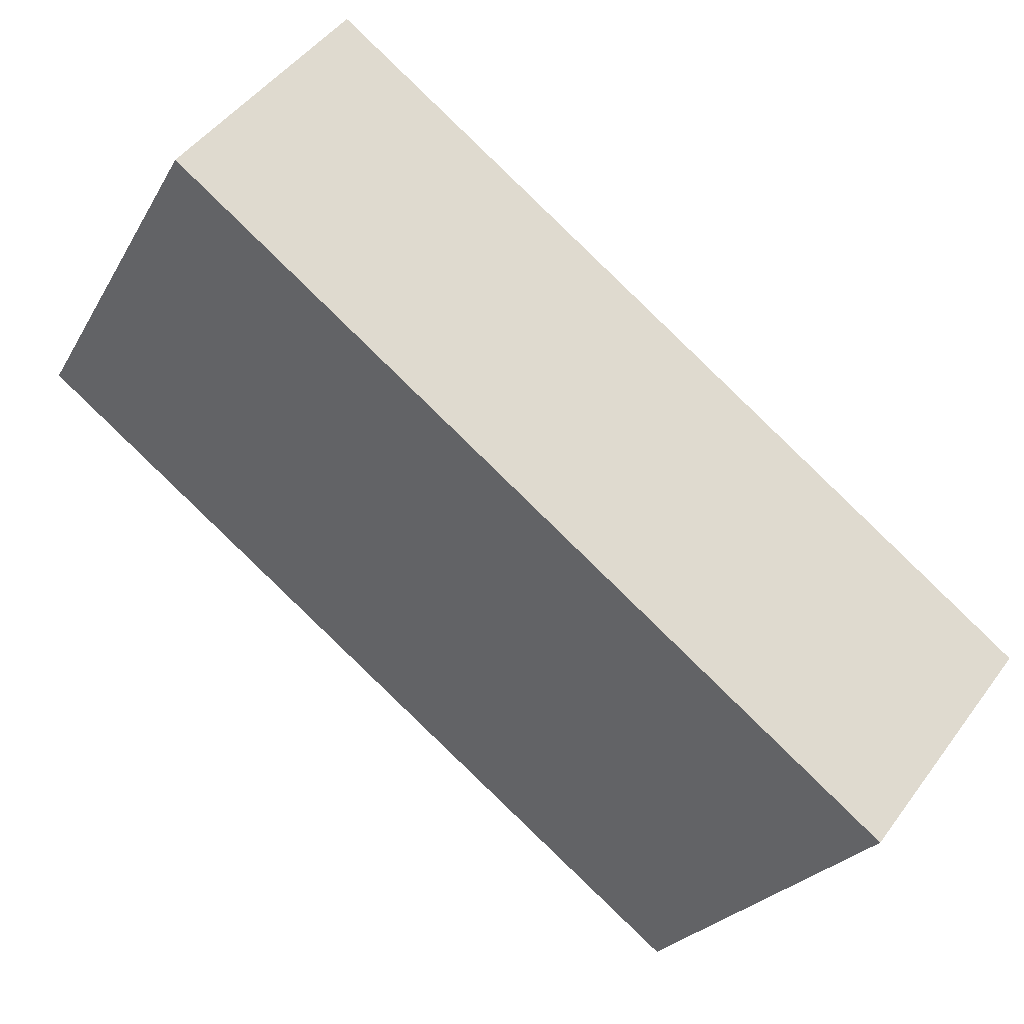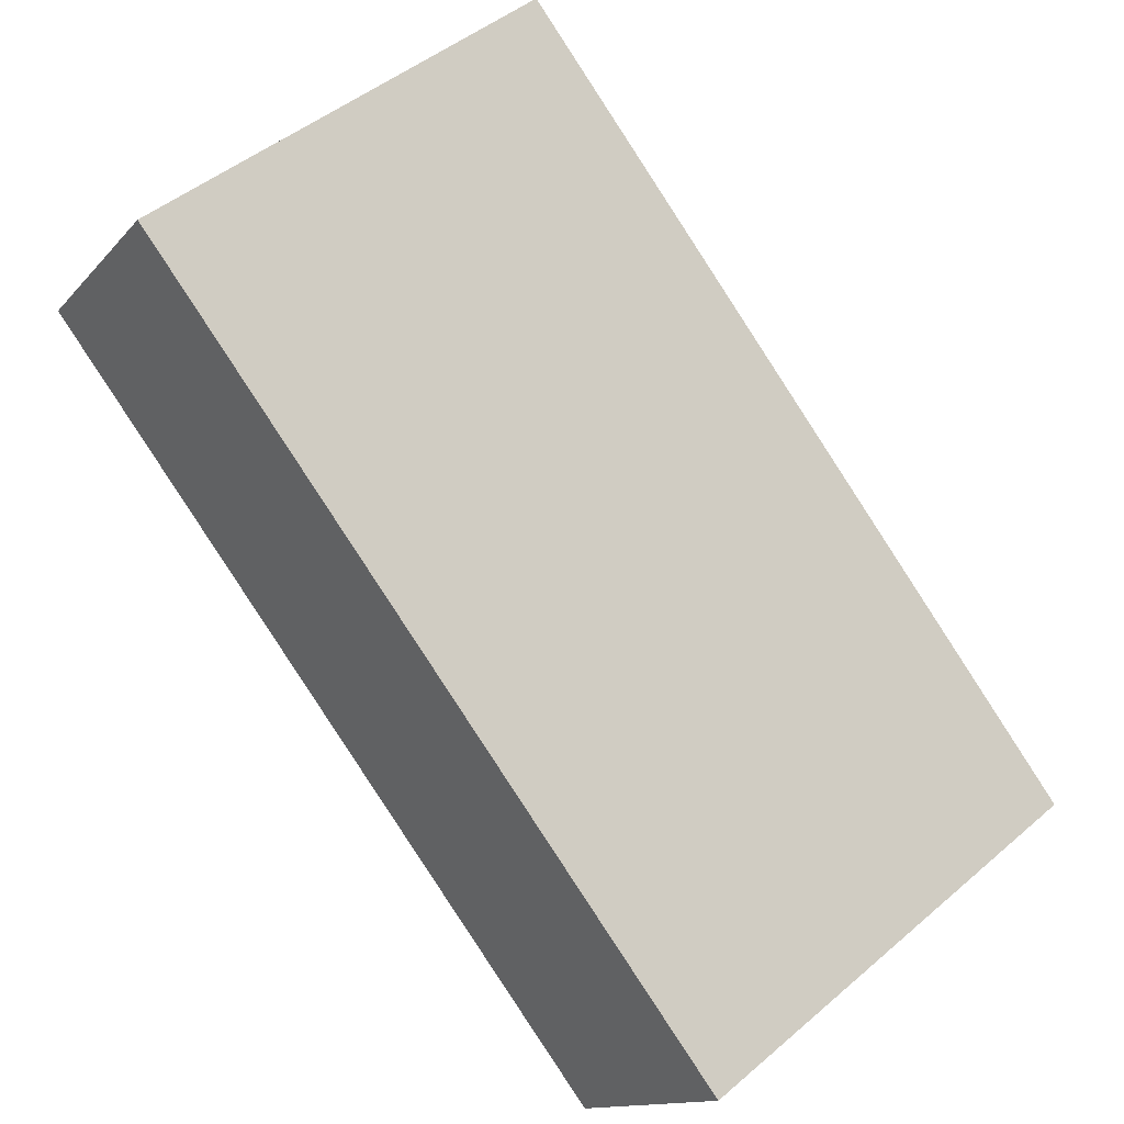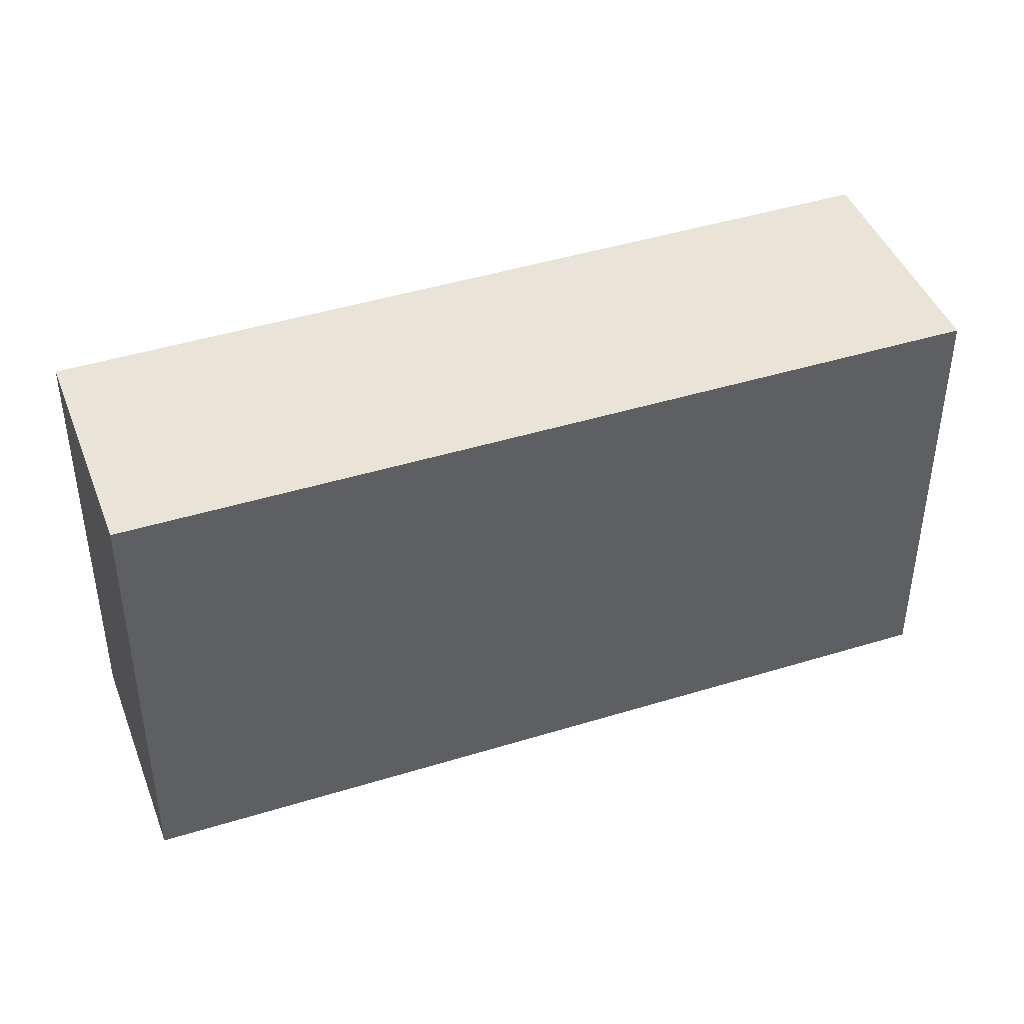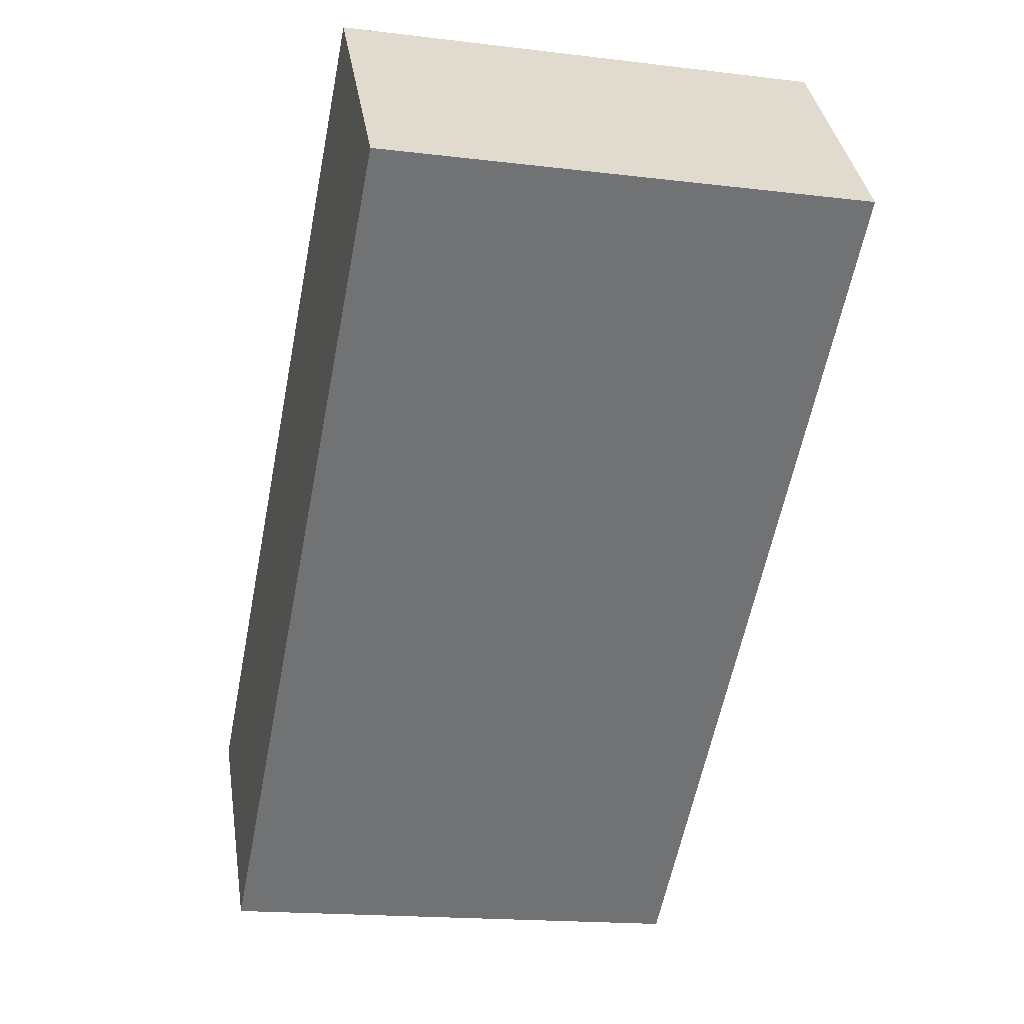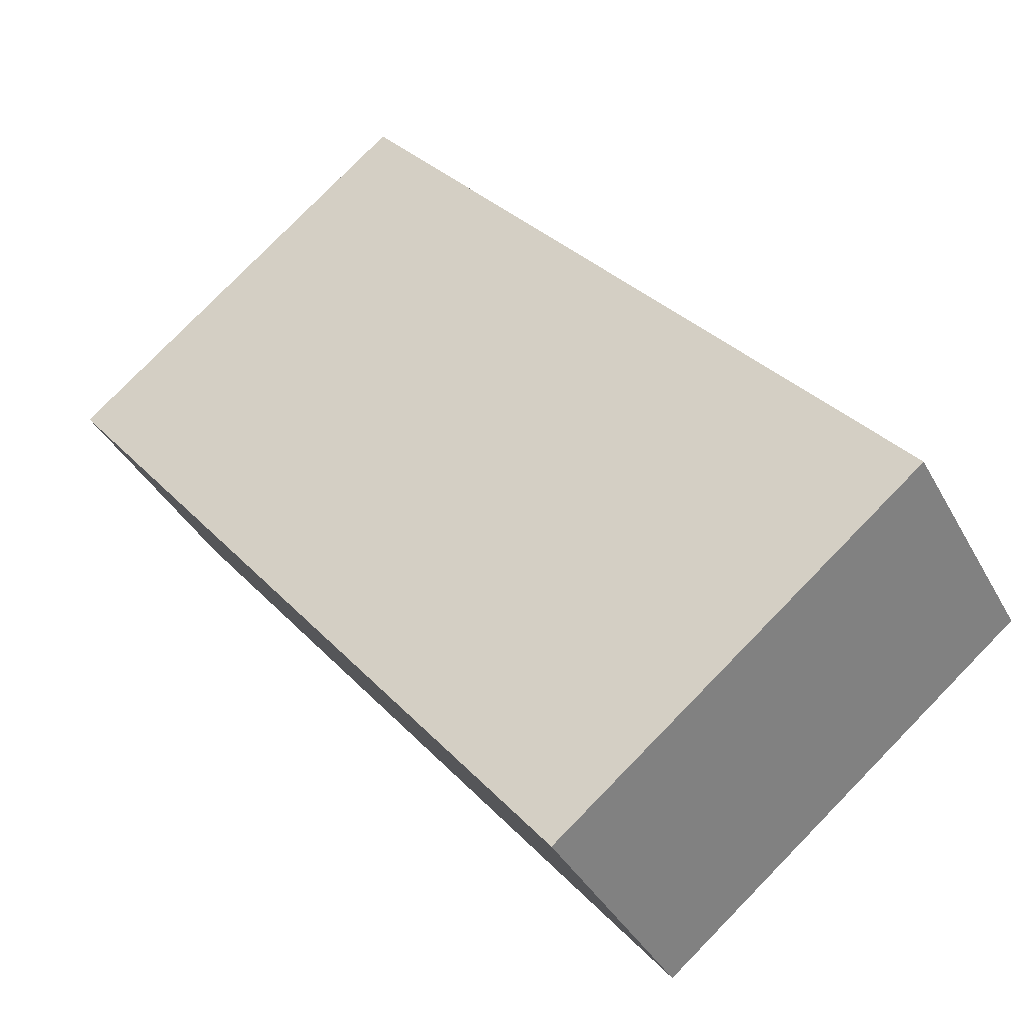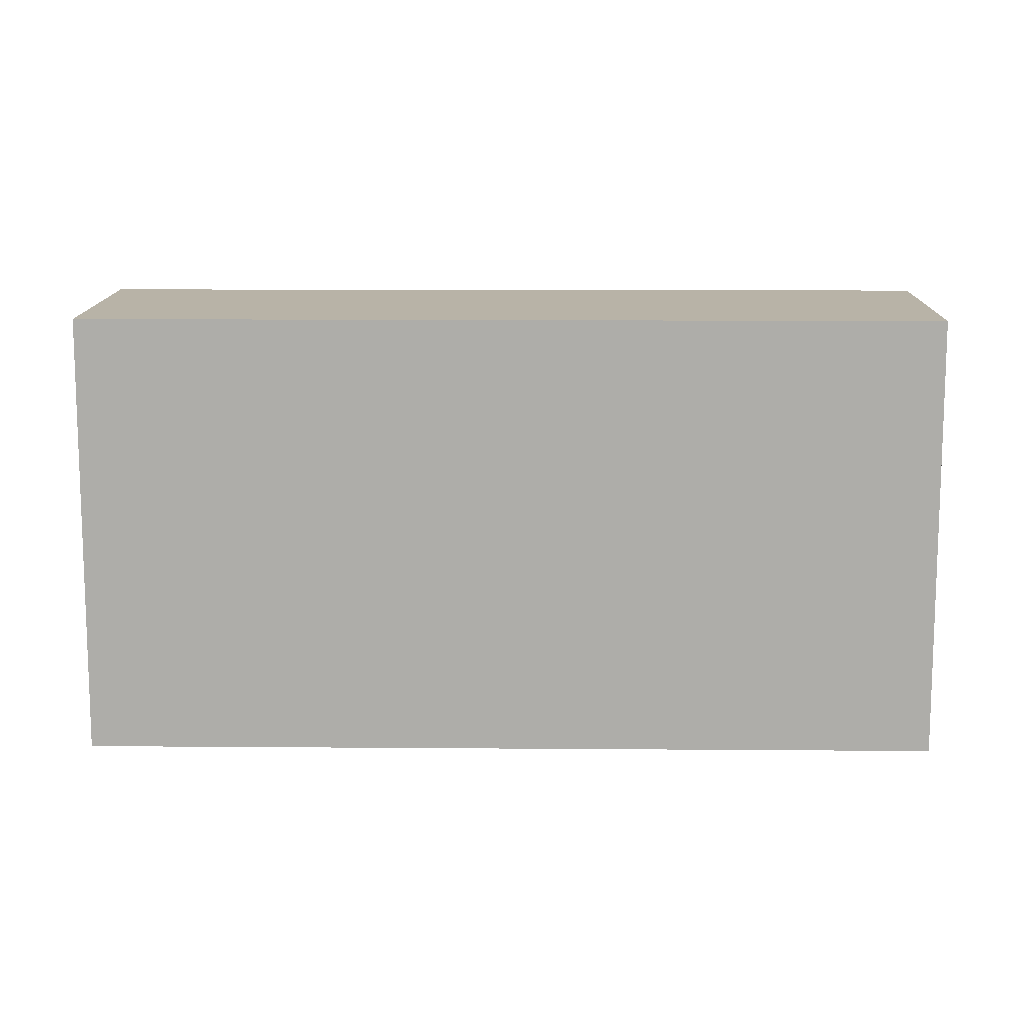
<metadata>
{"format":"obj","ext":"obj","renderer":"f3d","projection":"perspective","resolution":1024,"background":"white","views":[{"elev":-24.1,"azim":-23.1,"up":"+Z"},{"elev":46.7,"azim":45.9,"up":"+Z"},{"elev":43.4,"azim":18.3,"up":"+Y"},{"elev":-17.1,"azim":-103.8,"up":"+Z"},{"elev":79.6,"azim":-135.6,"up":"+Z"},{"elev":12.7,"azim":39.4,"up":"+Y"}]}
</metadata>
<code>
v  0 19.44 1.19e-15
v  36.33 19.44 -15.01
v  29.51 19.44 -23.61
v  6.699 19.44 8.439
v  29.51 1.446e-15 -23.61
v  0 0 0
v  6.699 -5.167e-16 8.439
v  36.33 9.191e-16 -15.01
g defaultobject
f 1 2 3
f 2 1 4
f 5 1 3
f 1 5 6
f 6 4 1
f 4 6 7
f 7 2 4
f 2 7 8
f 8 3 2
f 3 8 5
f 8 6 5
f 6 8 7

</code>
